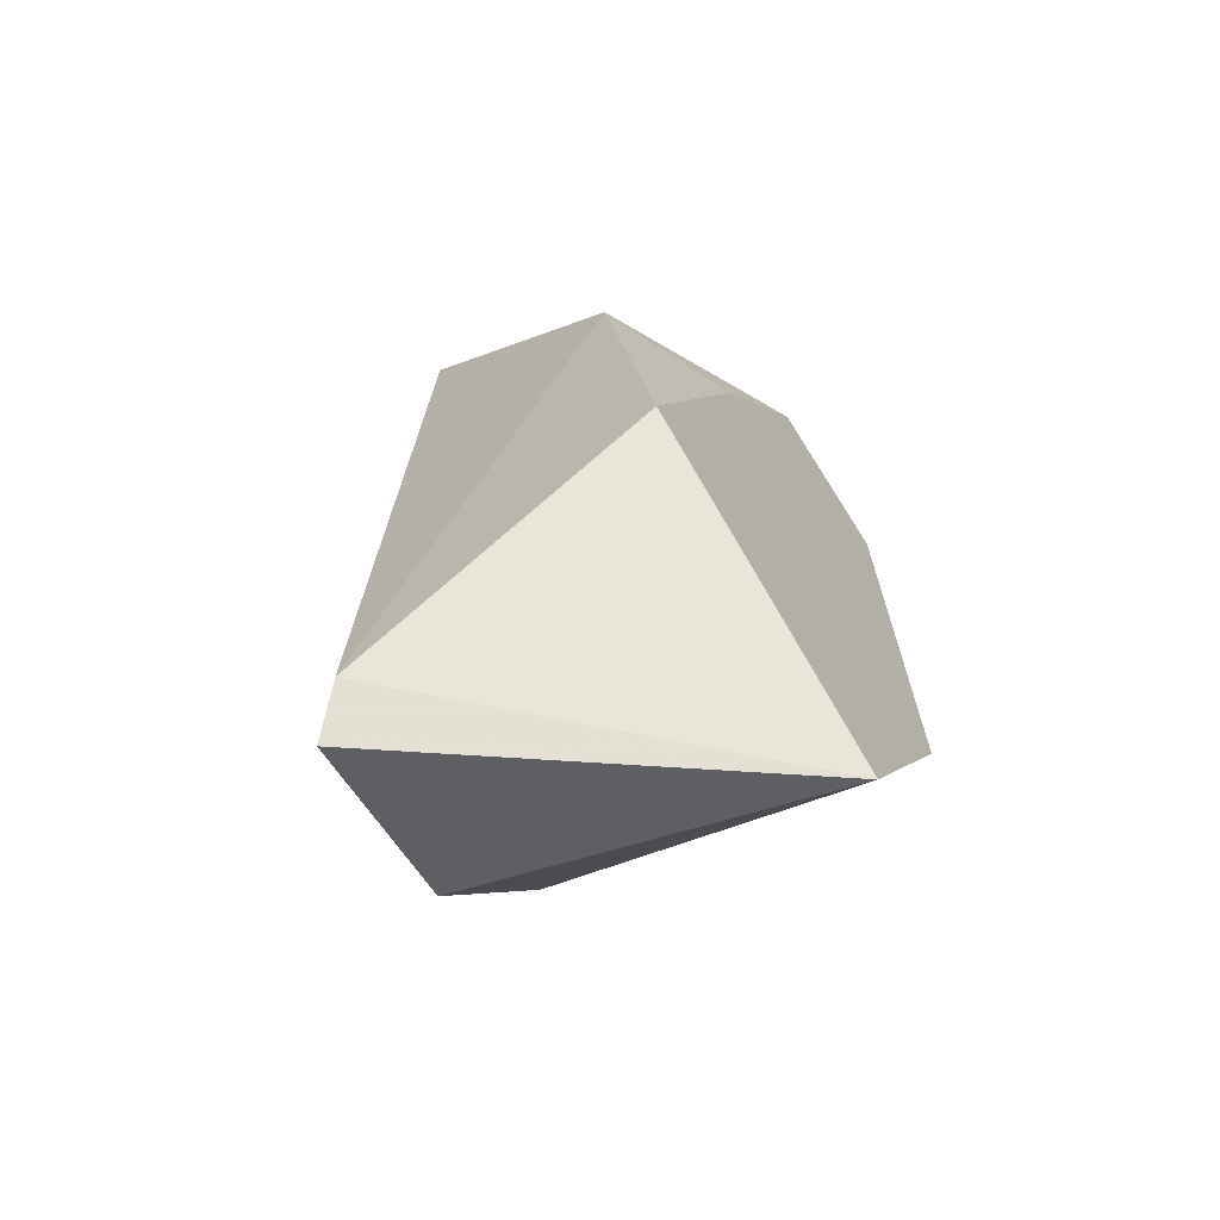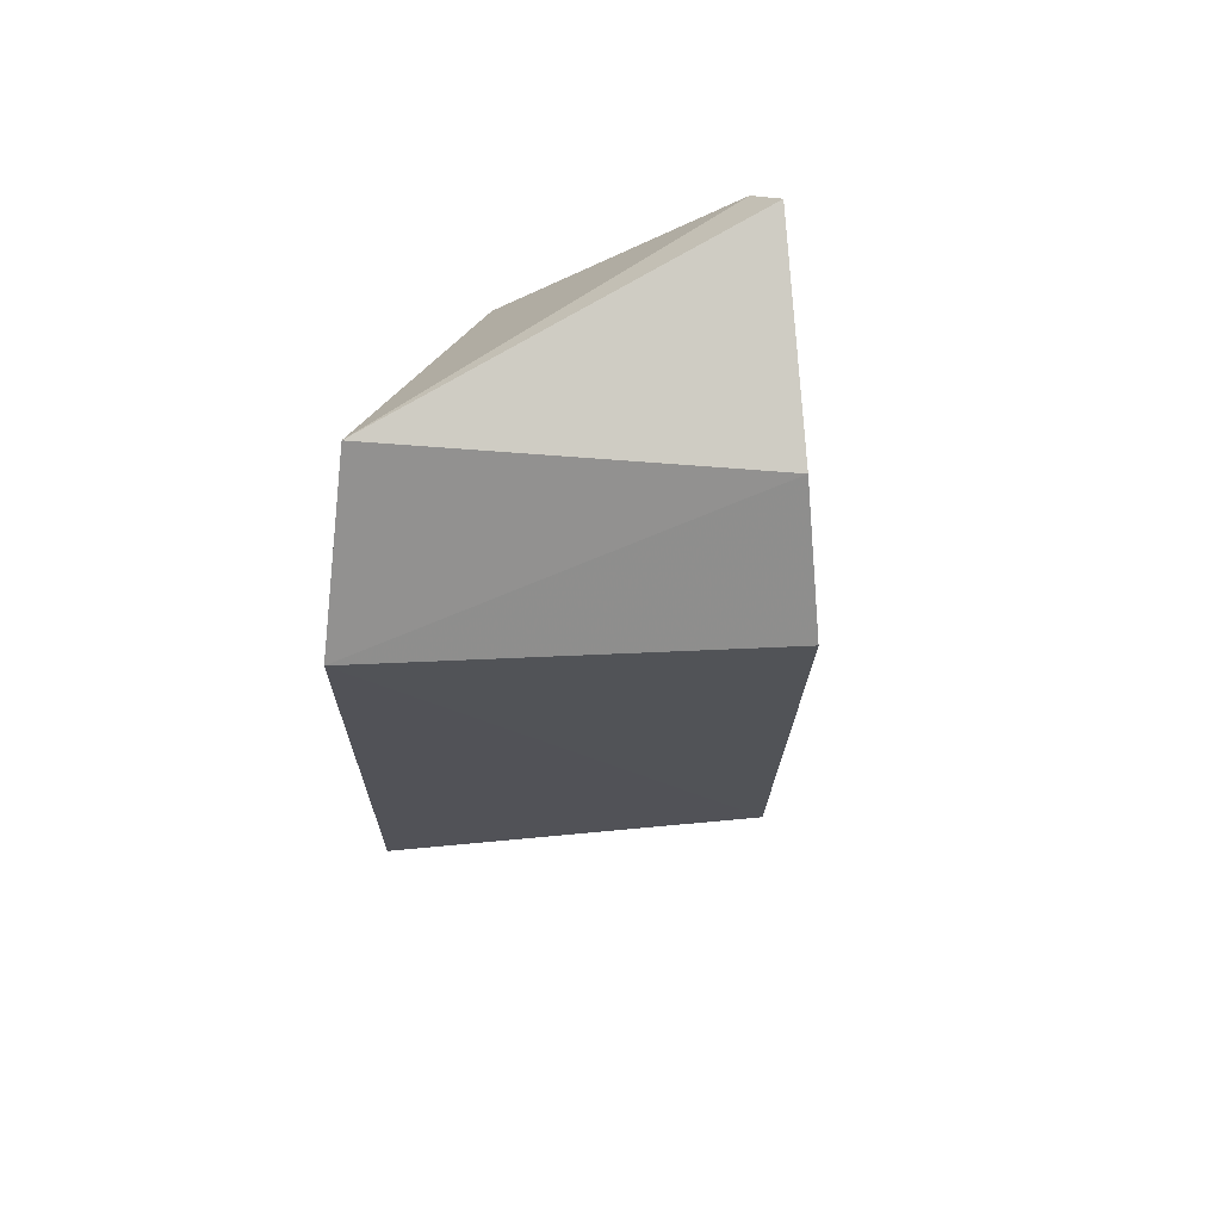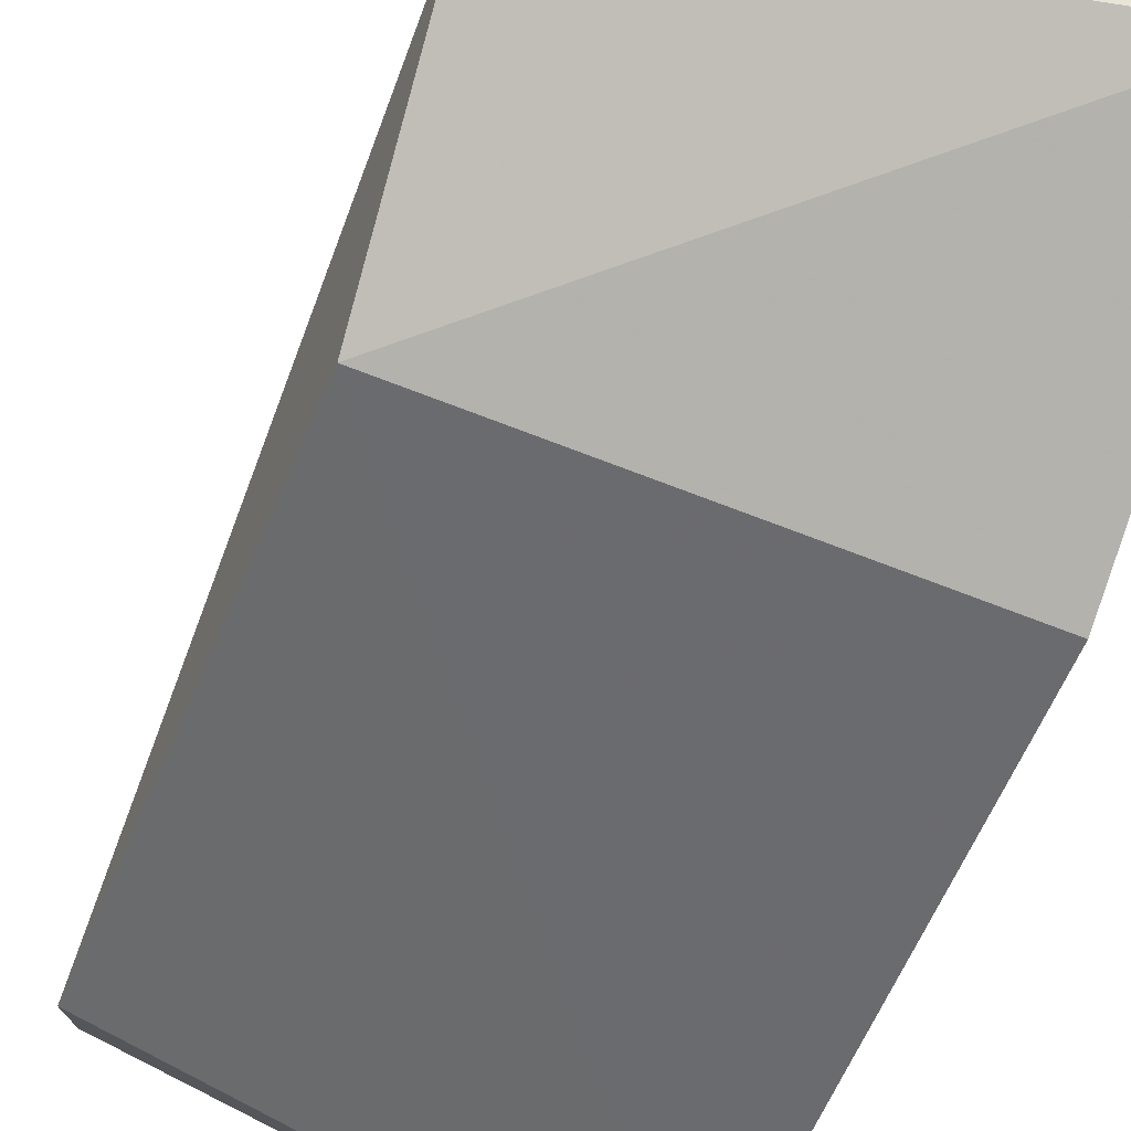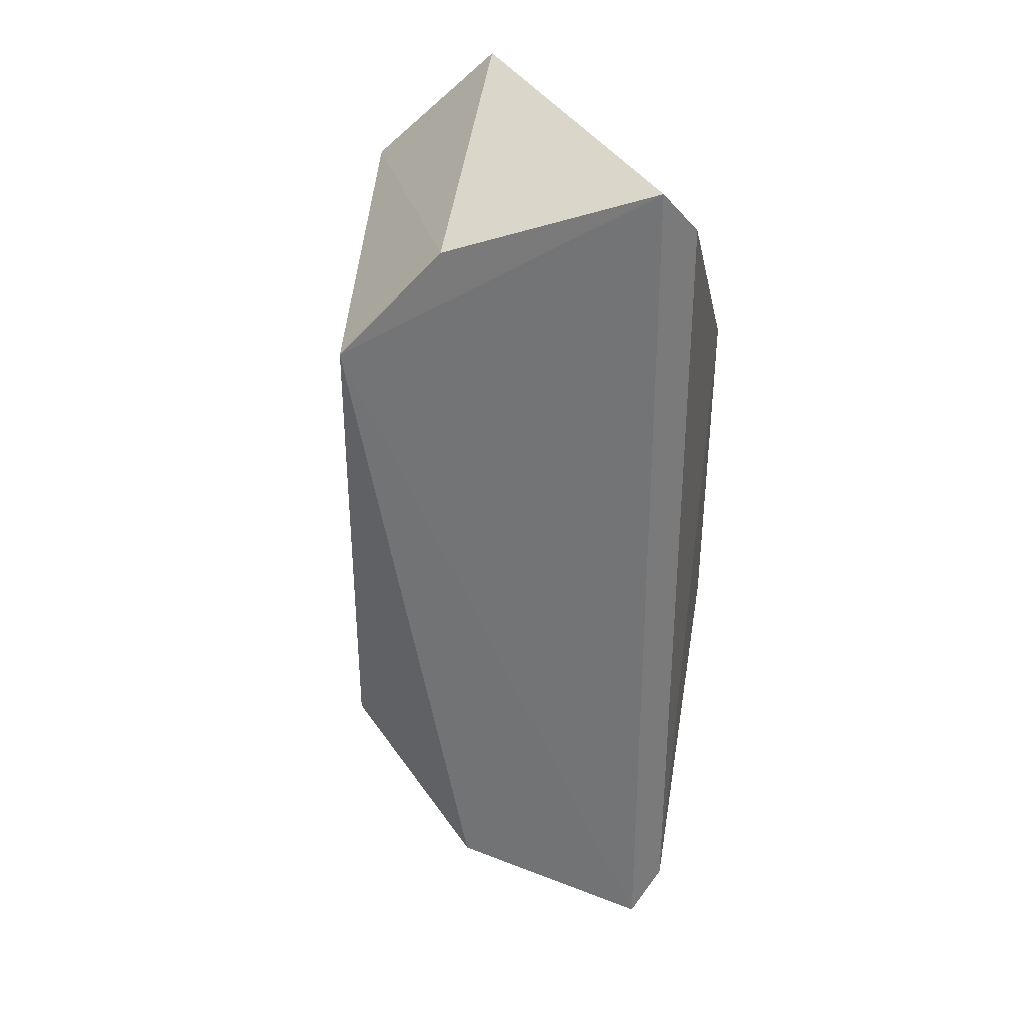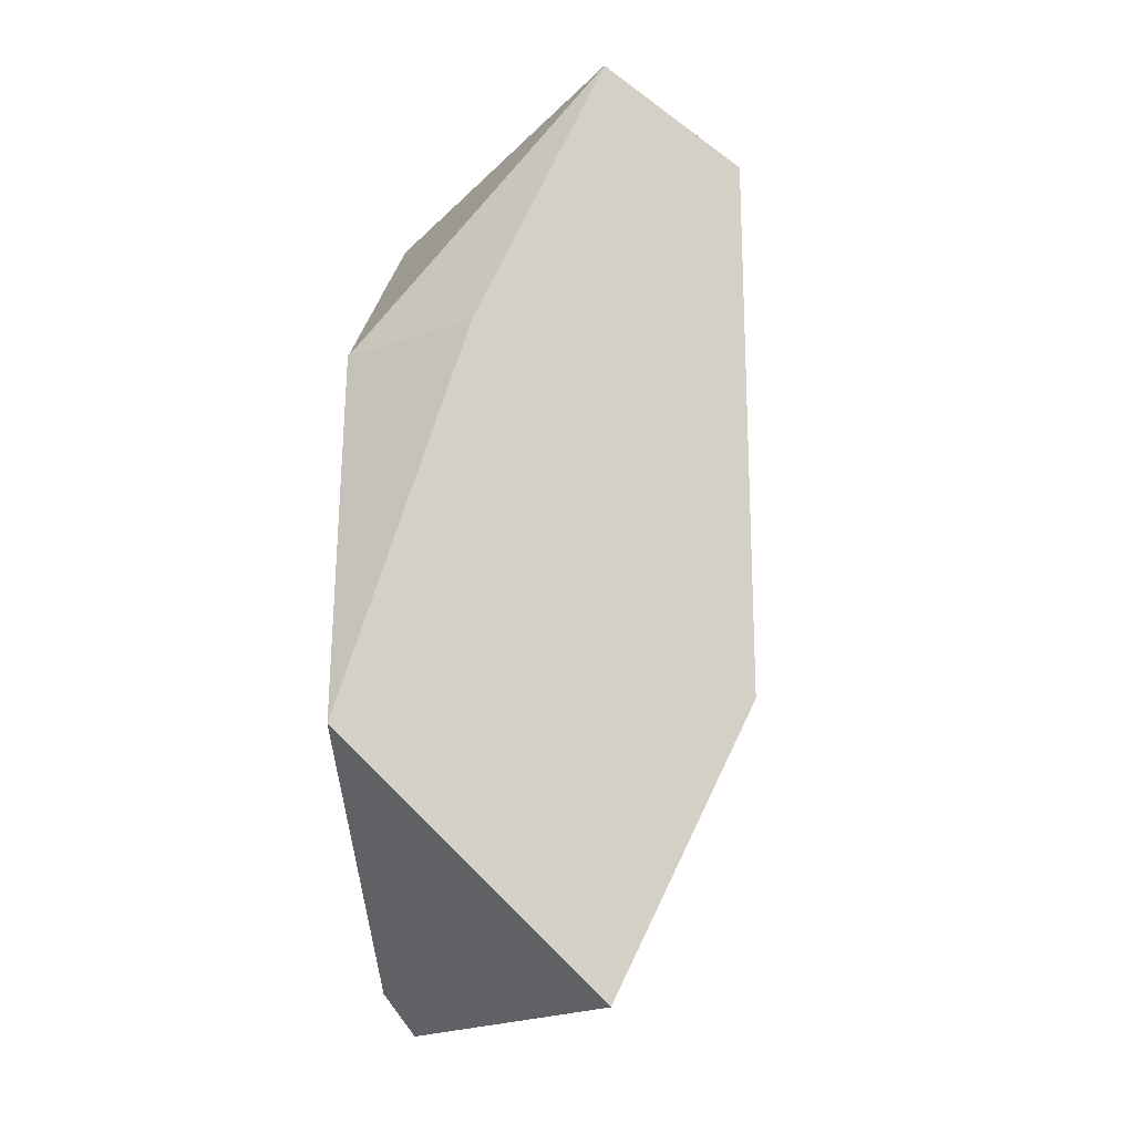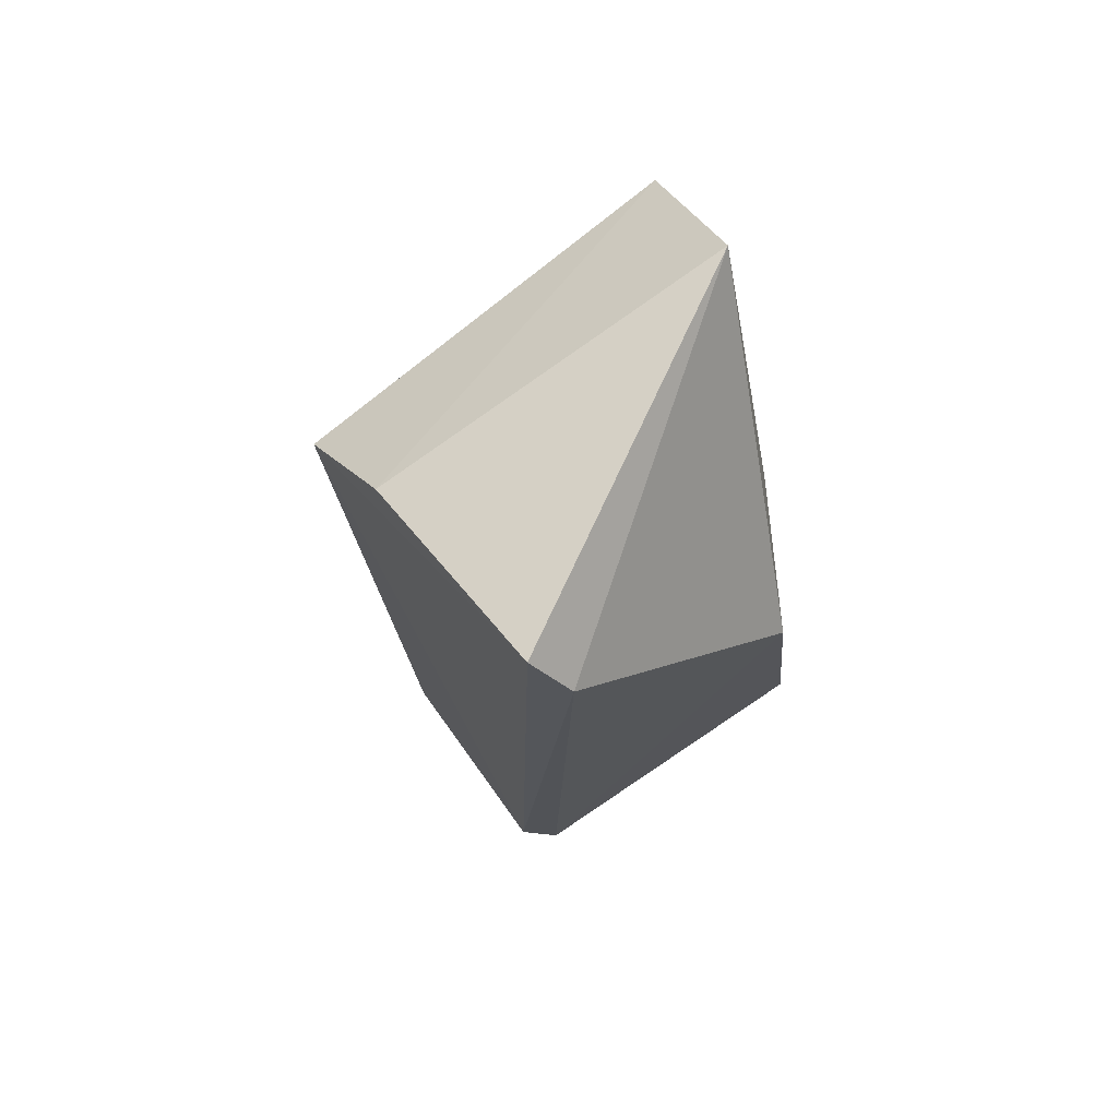
<metadata>
{"format":"obj","ext":"obj","renderer":"f3d","projection":"perspective","resolution":1024,"background":"white","views":[{"elev":-68.2,"azim":37.7,"up":"+Y"},{"elev":68.1,"azim":-170.0,"up":"+Y"},{"elev":-51.0,"azim":-19.2,"up":"+Z"},{"elev":35.4,"azim":-72.6,"up":"+Y"},{"elev":-19.0,"azim":102.9,"up":"+Y"},{"elev":75.4,"azim":-23.6,"up":"+Y"}]}
</metadata>
<code>
v -0.03484 0.6412 0.1908
v -0.02171 0.6106 0.1897
v -0.02171 0.6431 0.1766
v -0.02173 0.6366 0.1701
v -0.03975 0.6028 0.1807
v -0.04039 0.6349 0.1749
v -0.02402 0.6299 0.1902
v -0.03586 0.6003 0.1912
v -0.02174 0.5975 0.1766
v -0.03885 0.6403 0.1796
v -0.0217 0.6301 0.1832
v -0.03746 0.5983 0.19
v -0.02175 0.6106 0.1701
v -0.03623 0.6435 0.1895
v -0.03966 0.6119 0.1746
f 7 3 1
f 8 7 1
f 8 2 7
f 9 2 8
f 10 3 4
f 10 4 6
f 11 7 2
f 11 3 7
f 11 2 9
f 11 9 4
f 11 4 3
f 12 8 1
f 12 9 8
f 12 5 9
f 12 6 5
f 13 4 9
f 14 1 3
f 14 3 10
f 14 12 1
f 14 10 6
f 14 6 12
f 15 6 4
f 15 4 13
f 15 5 6
f 15 13 9
f 15 9 5

</code>
